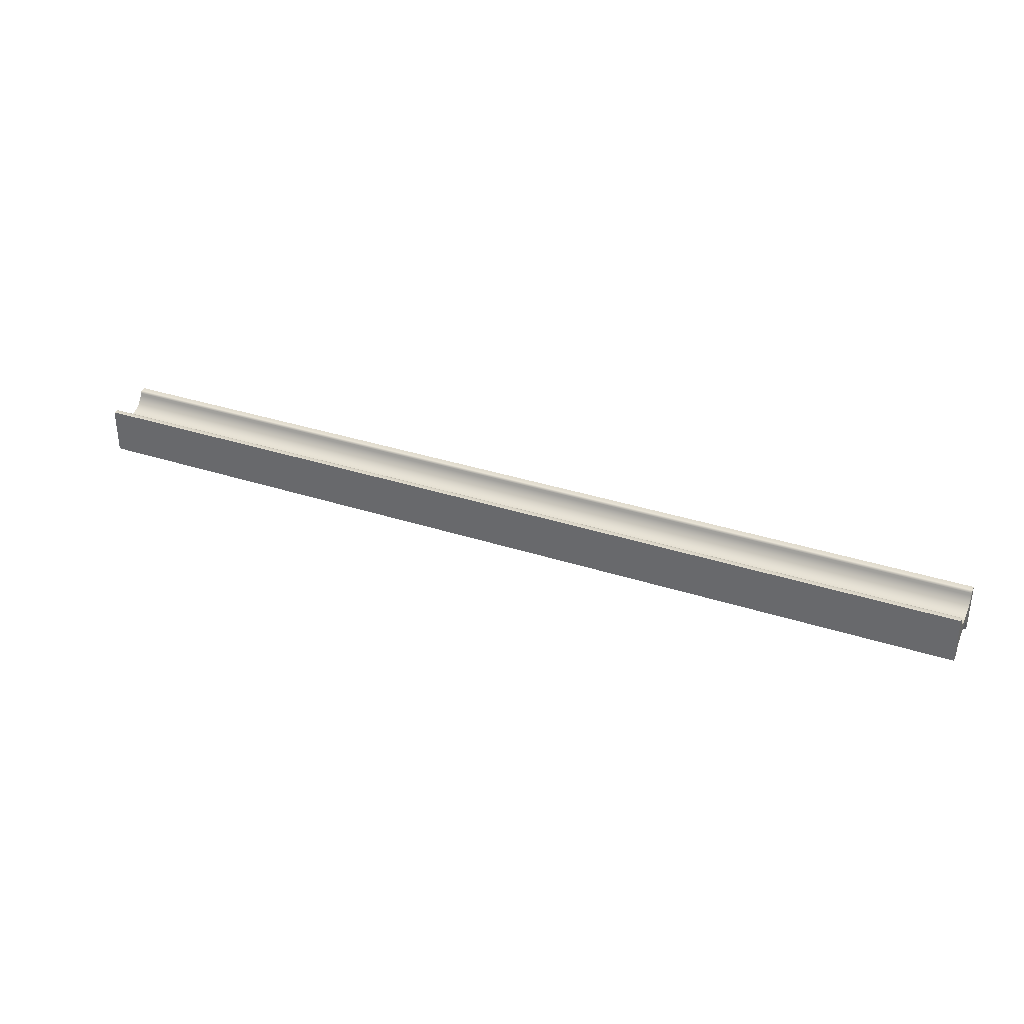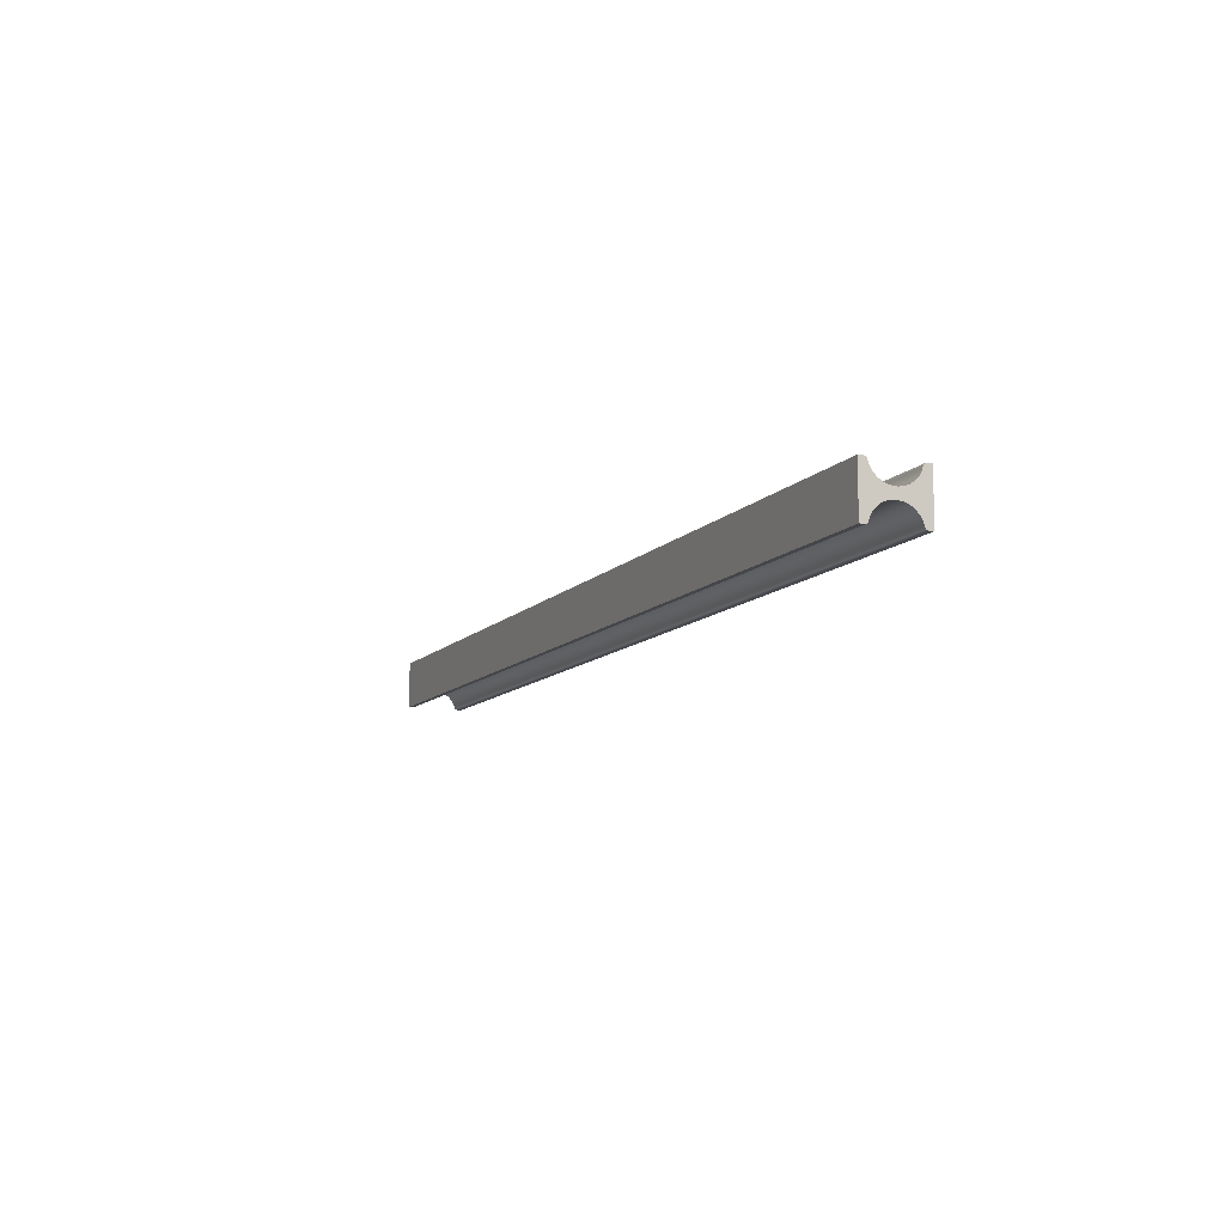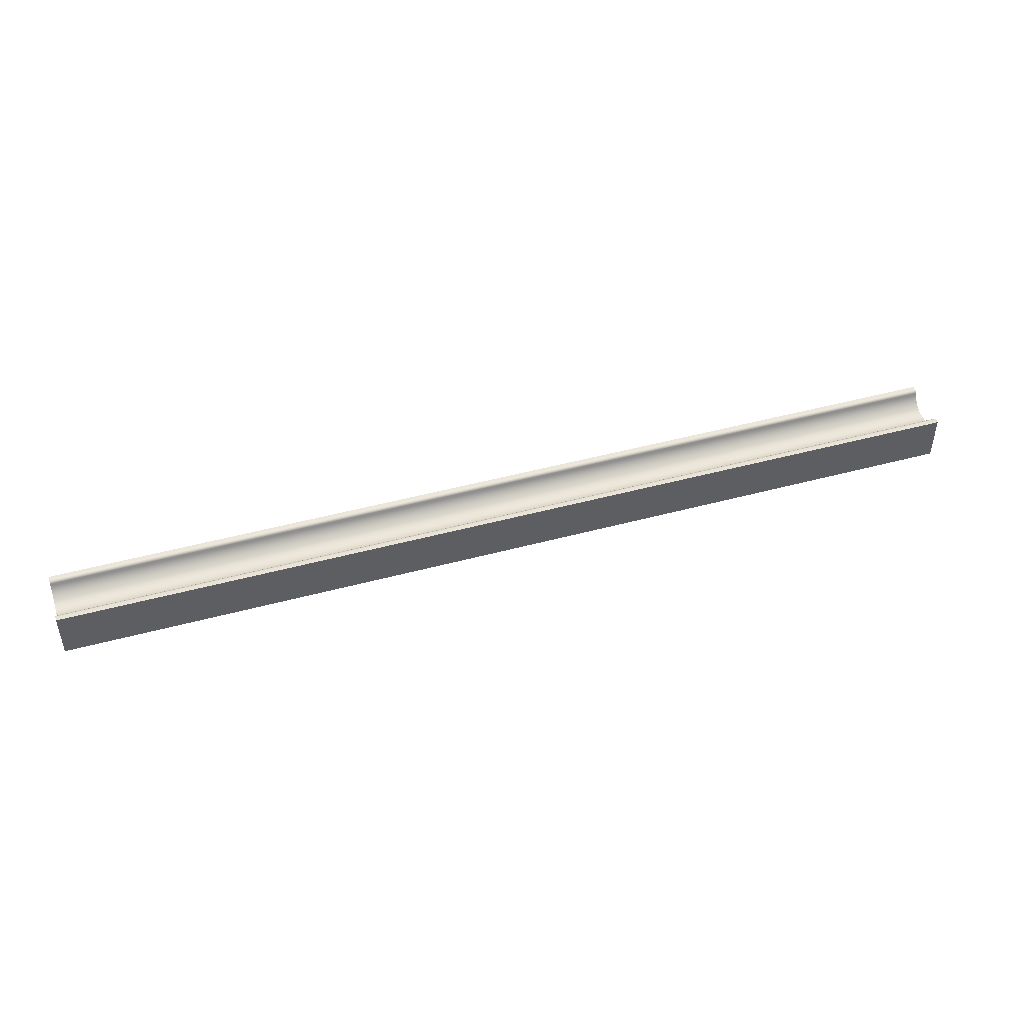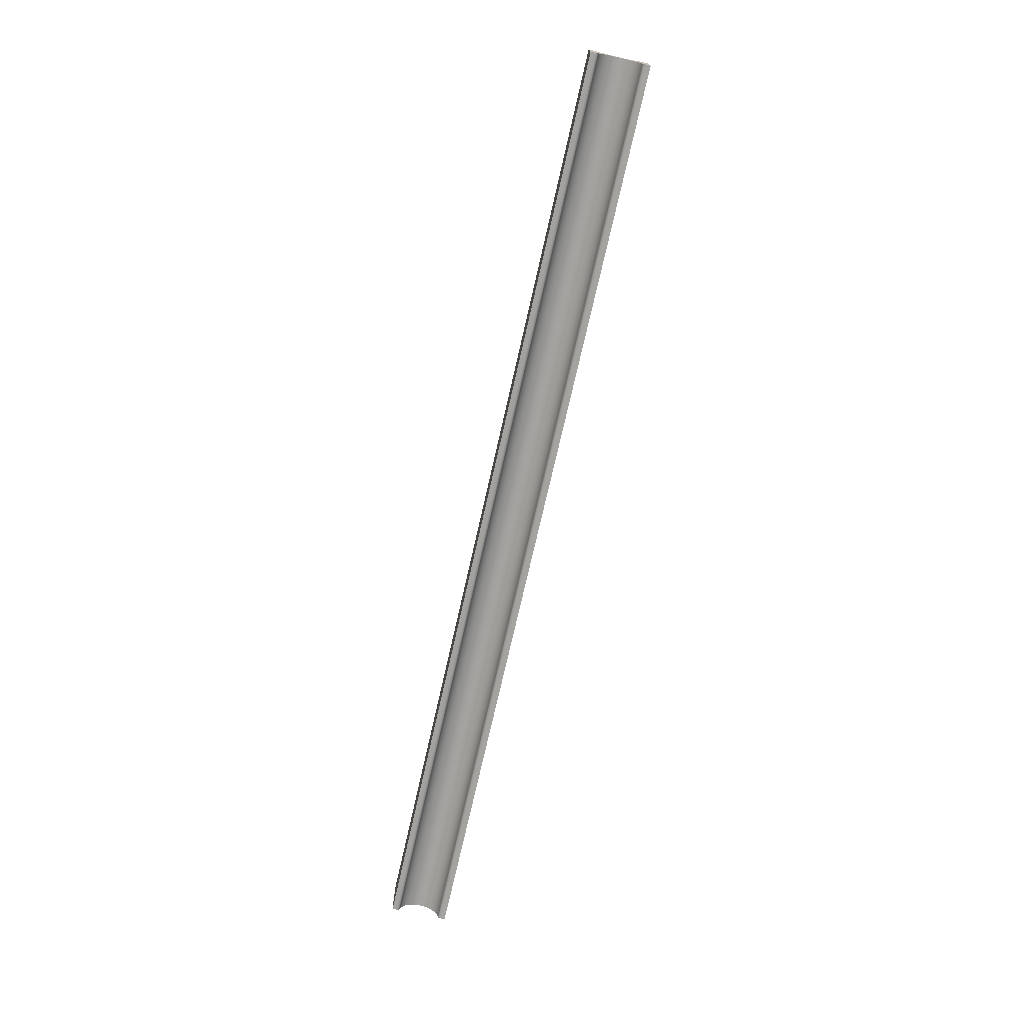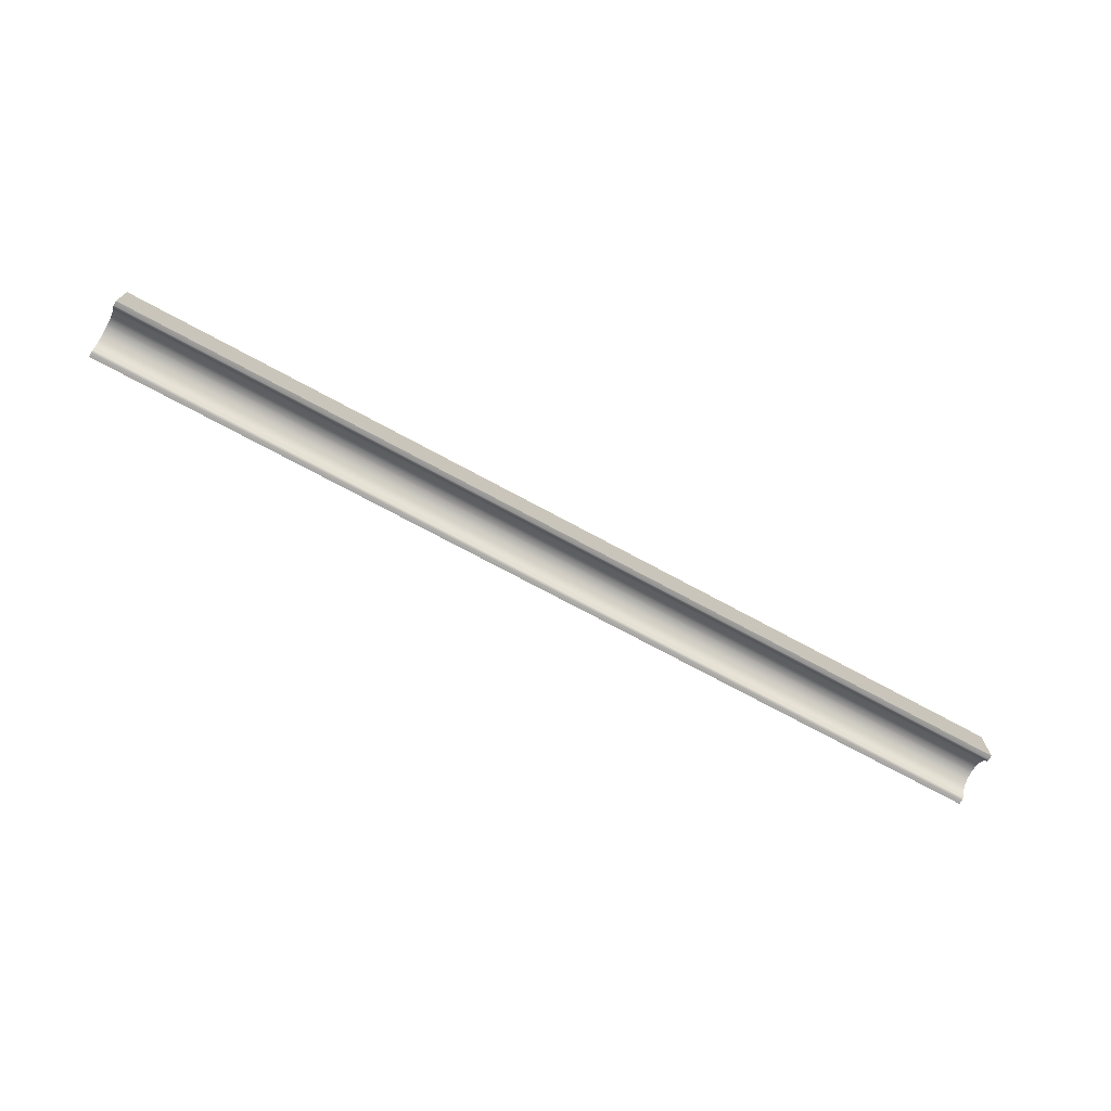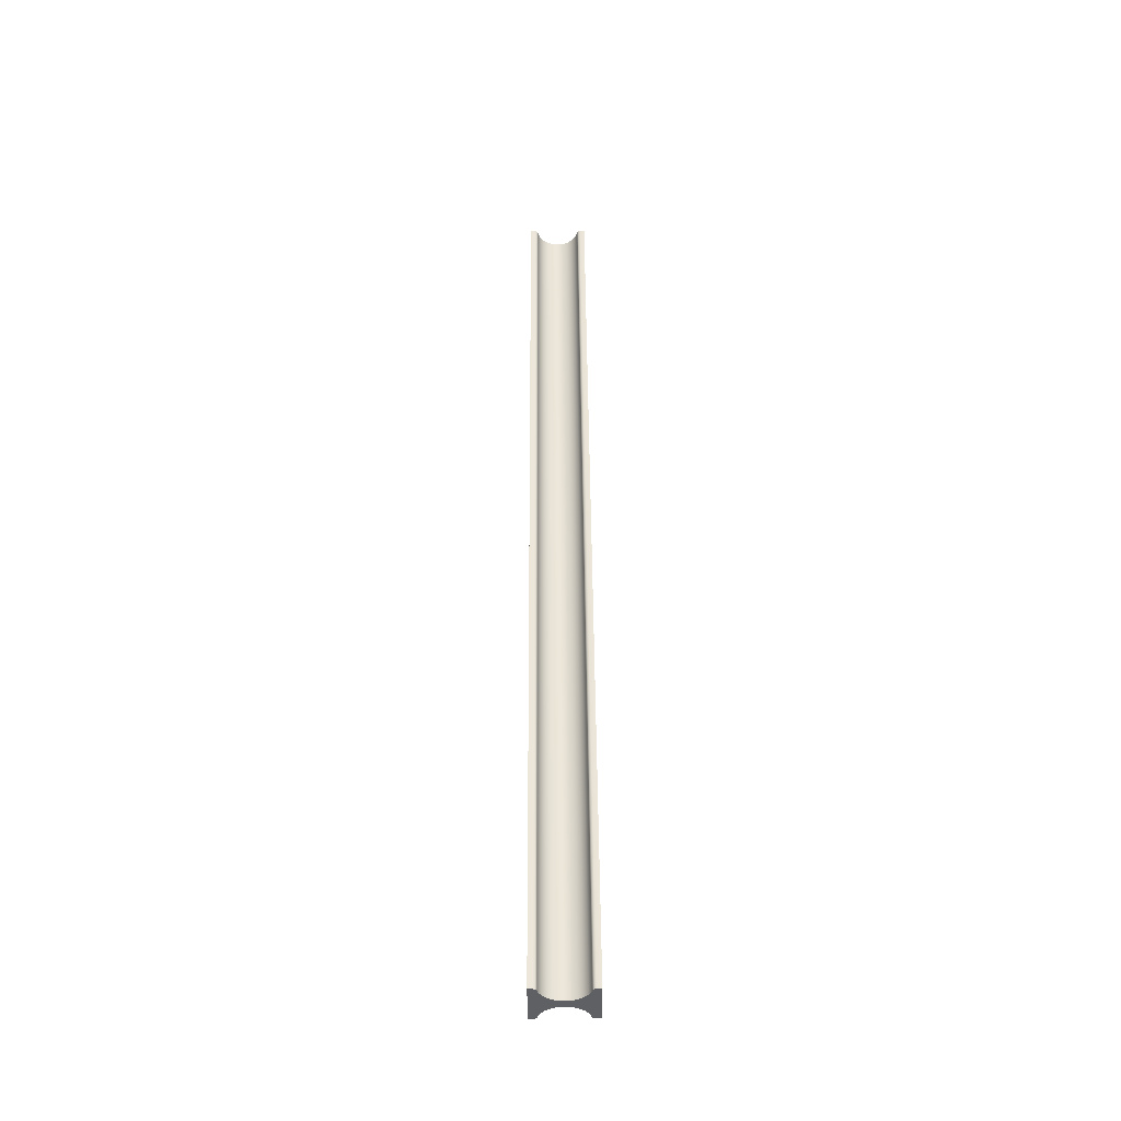
<metadata>
{"format":"obj","ext":"obj","renderer":"f3d","projection":"perspective","resolution":1024,"background":"white","views":[{"elev":33.9,"azim":23.9,"up":"+Z"},{"elev":-10.7,"azim":66.2,"up":"+Z"},{"elev":46.4,"azim":162.8,"up":"+Z"},{"elev":-72.7,"azim":77.3,"up":"+Z"},{"elev":-72.3,"azim":151.5,"up":"+Z"},{"elev":47.9,"azim":-90.4,"up":"+Z"}]}
</metadata>
<code>
o beam_5
v 2 -0 0.1
v -2 -0 0.1
v 2 -0 -0.1
v -2 -0 -0.1
v 2 -0.25 0.1
v -2 -0.25 0.1
v 2 -0.25 -0.1
v -2 -0.25 -0.1
v 2 -0.1206 0.02
v 2 -0.03534 0.0793
v 2 -0.0458 0.06
v 2 -0.06069 0.04343
v 2 -0.07897 0.03072
v 2 -0.09942 0.02273
v -2 -0.1206 0.02
v -2 -0.09942 0.02273
v -2 -0.07897 0.03072
v -2 -0.06069 0.04343
v -2 -0.0458 0.06
v -2 -0.03534 0.07929
v 2 -0.1206 -0.02
v 2 -0.09942 -0.02273
v 2 -0.07897 -0.03072
v 2 -0.06069 -0.04343
v 2 -0.0458 -0.06
v 2 -0.03534 -0.07929
v -2 -0.1206 -0.02
v -2 -0.03534 -0.0793
v -2 -0.0458 -0.06
v -2 -0.06069 -0.04343
v -2 -0.07897 -0.03072
v -2 -0.09942 -0.02273
v 2 -0.1294 0.02
v 2 -0.1506 0.02273
v 2 -0.171 0.03072
v 2 -0.1893 0.04343
v 2 -0.2042 0.06
v 2 -0.2147 0.0793
v -2 -0.1294 0.02
v -2 -0.2147 0.07929
v -2 -0.2042 0.06
v -2 -0.1893 0.04343
v -2 -0.171 0.03072
v -2 -0.1506 0.02273
v 2 -0.1294 -0.02
v 2 -0.2147 -0.07929
v 2 -0.2042 -0.06
v 2 -0.1893 -0.04343
v 2 -0.171 -0.03072
v 2 -0.1506 -0.02273
v -2 -0.1294 -0.02
v -2 -0.1506 -0.02273
v -2 -0.171 -0.03072
v -2 -0.1893 -0.04343
v -2 -0.2042 -0.06
v -2 -0.2147 -0.0793
v 2 -0.02 0.1
v 2 -0.0325 0.09032
v 2 -0.02533 0.0987
v 2 -0.02991 0.09516
v -2 -0.0325 0.09032
v -2 -0.02 0.1
v -2 -0.02991 0.09516
v -2 -0.02533 0.0987
v 2 -0.0325 -0.09032
v 2 -0.02 -0.1
v 2 -0.02991 -0.09516
v 2 -0.02533 -0.0987
v 2 -0.23 -0.1
v 2 -0.2175 -0.09032
v 2 -0.2247 -0.0987
v 2 -0.2201 -0.09516
v -2 -0.2175 -0.09032
v -2 -0.23 -0.1
v -2 -0.2201 -0.09516
v -2 -0.2247 -0.0987
v -2 -0.02 -0.1
v -2 -0.0325 -0.09032
v -2 -0.02533 -0.0987
v -2 -0.02991 -0.09516
v 2 -0.2175 0.09032
v 2 -0.23 0.1
v 2 -0.2201 0.09516
v 2 -0.2247 0.0987
v -2 -0.23 0.1
v -2 -0.2175 0.09032
v -2 -0.2247 0.0987
v -2 -0.2201 0.09516
f 26 65 66 3
f 65 67 68 66
f 29 19 2 4
f 79 80 78 77
f 6 85 86 40
f 1 10 11
f 26 3 25
f 29 30 18 19
f 17 18 30 31
f 49 50 34 35
f 16 17 31 32
f 70 72 75 73
f 44 39 51 52
f 43 44 52 53
f 53 54 42 43
f 24 25 11 12
f 20 61 62 2
f 61 63 64 62
f 6 41 55 8
f 37 38 5
f 85 87 88 86
f 69 71 72 70
f 46 47 7
f 50 49 53 52
f 33 9 15 39
f 64 63 60 59
f 71 69 74 76
f 72 71 76 75
f 57 58 10 1
f 7 47 37 5
f 59 60 58 57
f 77 78 28 4
f 4 28 29
f 20 2 19
f 74 8 56 73
f 11 25 3 1
f 22 23 13 14
f 21 22 14 9
f 45 21 9 33
f 15 16 32 27
f 35 36 48 49
f 12 13 23 24
f 47 48 36 37
f 82 5 38 81
f 84 82 81 83
f 41 42 54 55
f 55 56 8
f 76 74 73 75
f 7 69 70 46
f 40 41 6
f 46 70 73 56
f 47 46 56 55
f 44 43 35 34
f 86 88 83 81
f 68 67 80 79
f 18 17 13 12
f 23 22 32 31
f 42 41 37 36
f 16 15 9 14
f 17 16 14 13
f 88 87 84 83
f 39 44 34 33
f 50 45 33 34
f 5 6 8 7
f 8 74 69 7
f 48 47 55 54
f 26 25 29 28
f 43 42 36 35
f 20 19 11 10
f 24 23 31 30
f 41 40 38 37
f 40 86 81 38
f 62 57 1 2
f 49 48 54 53
f 65 26 28 78
f 45 50 52 51
f 66 77 4 3
f 63 61 58 60
f 3 4 2 1
f 62 64 59 57
f 51 27 21 45
f 22 21 27 32
f 5 82 85 6
f 87 85 82 84
f 39 15 27 51
f 25 24 30 29
f 67 65 78 80
f 19 18 12 11
f 66 68 79 77
f 61 20 10 58

</code>
